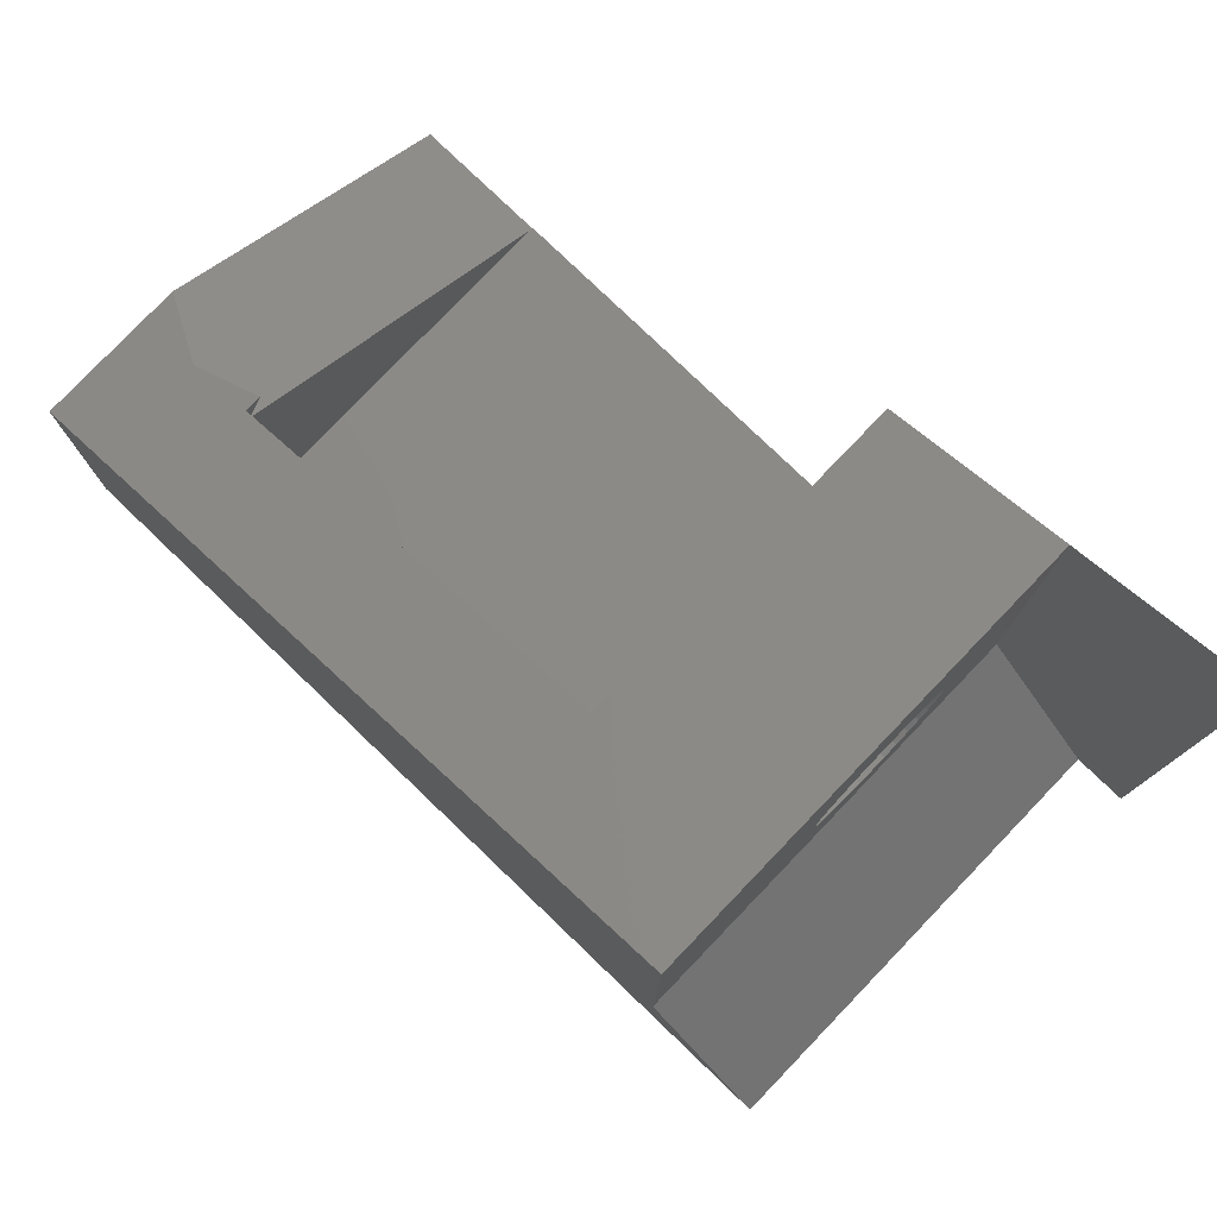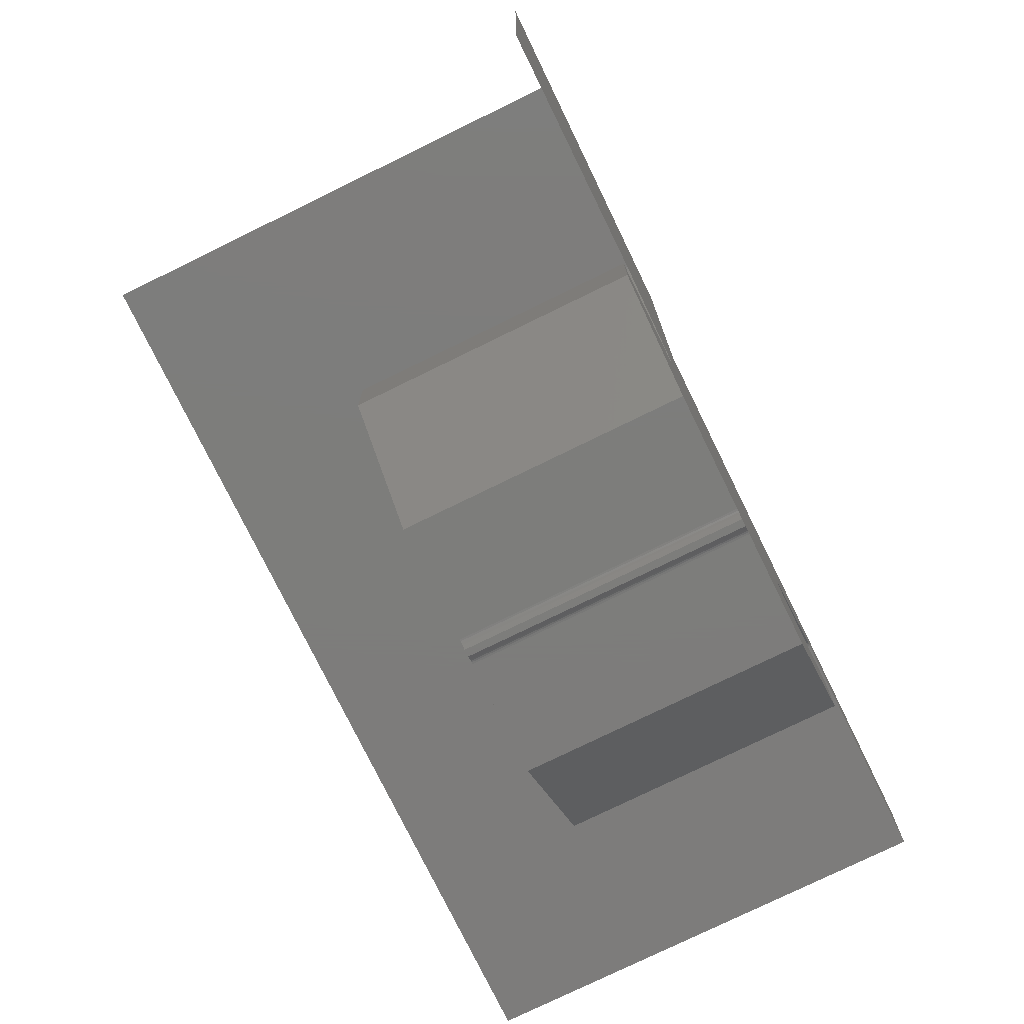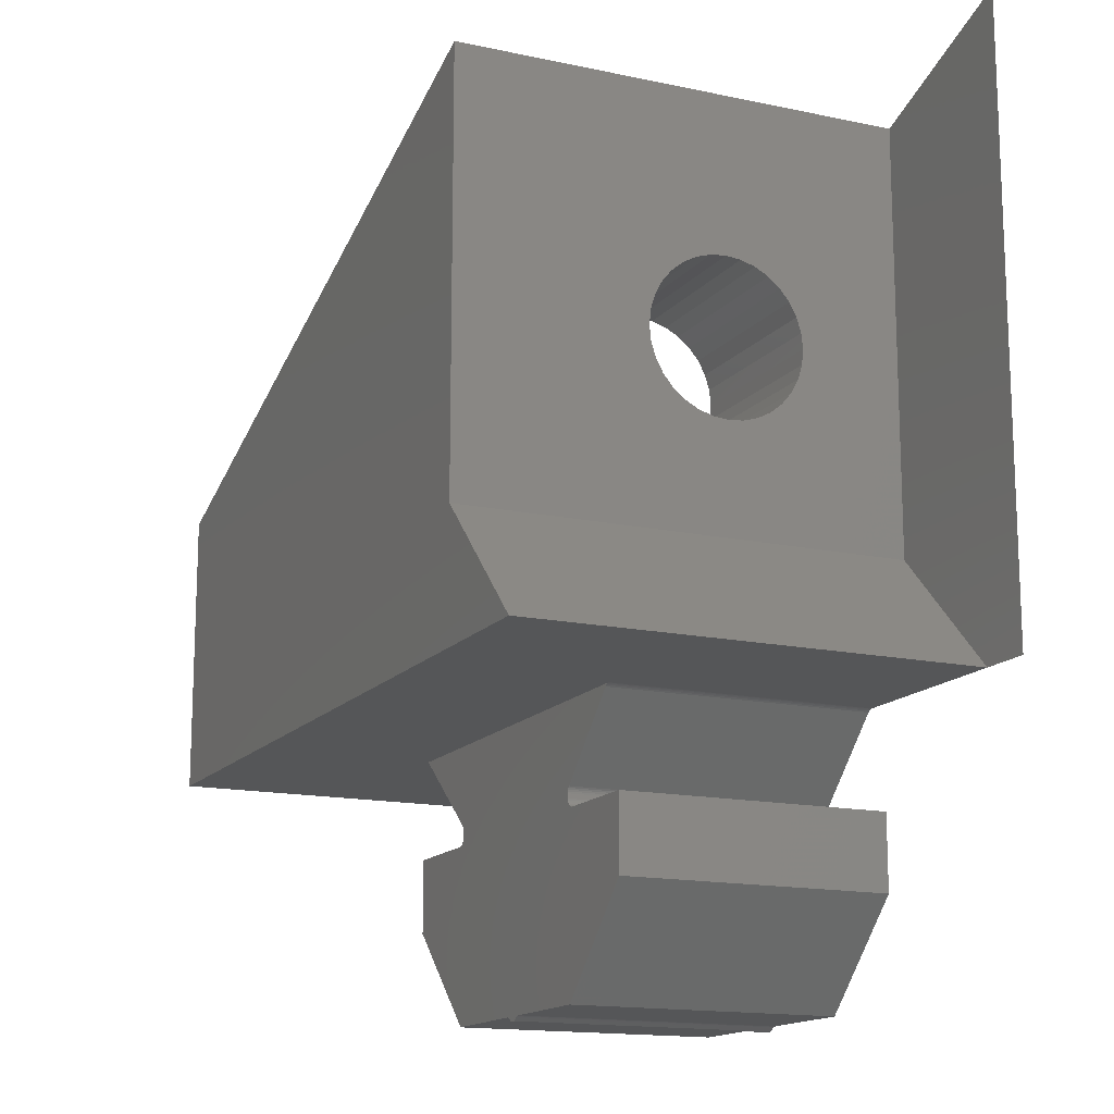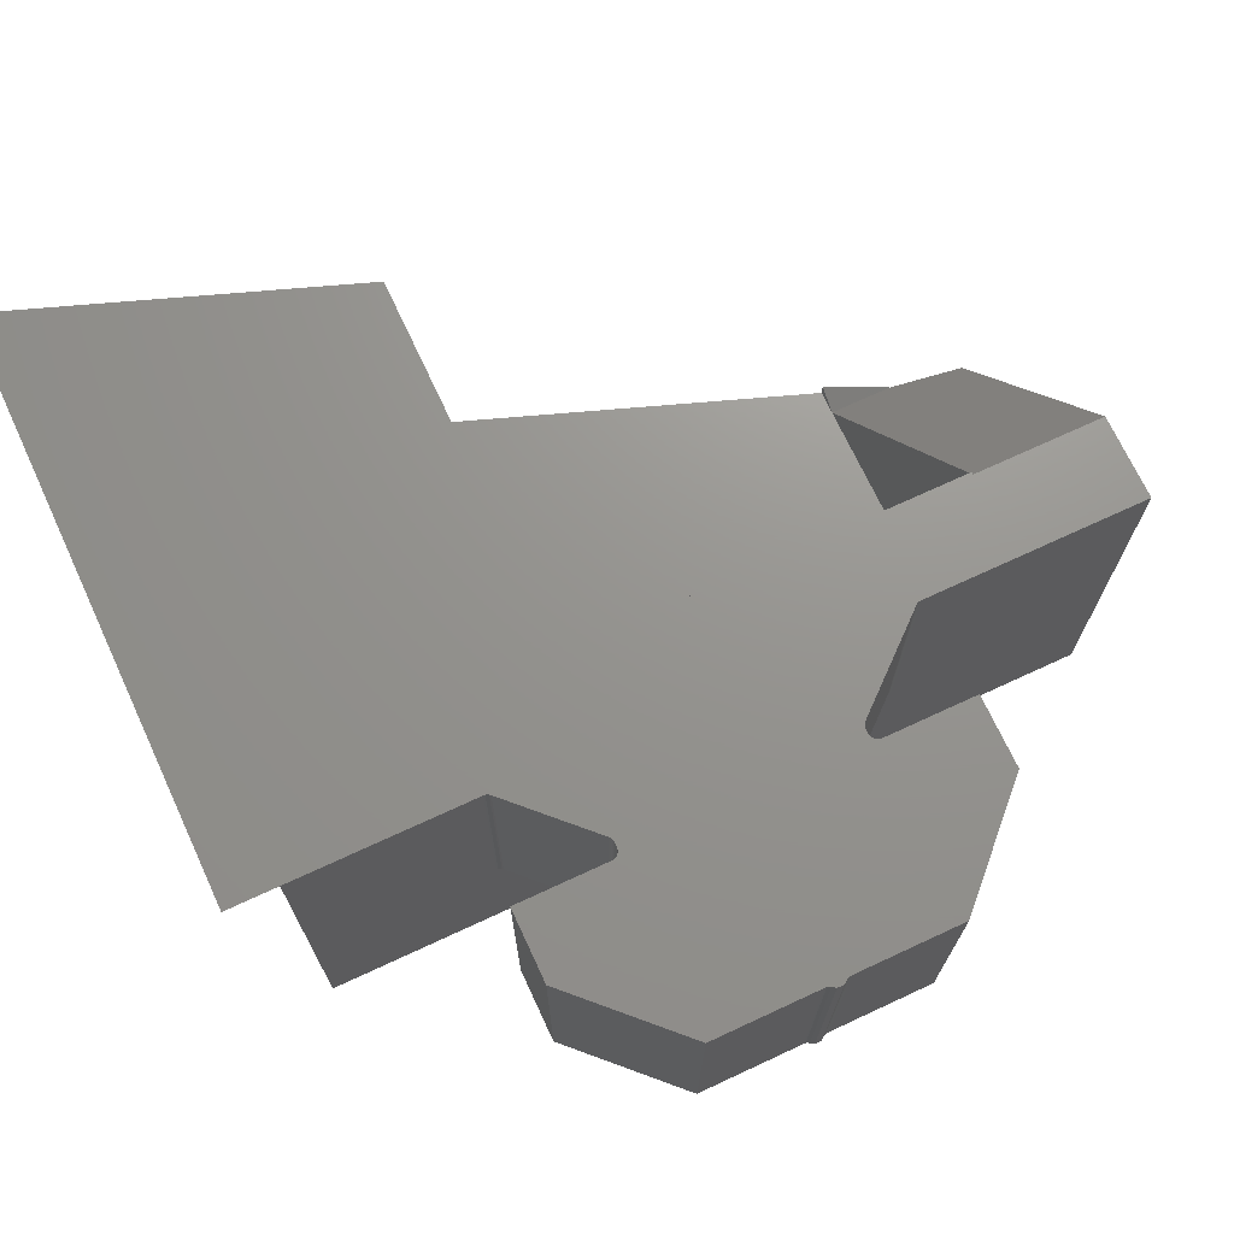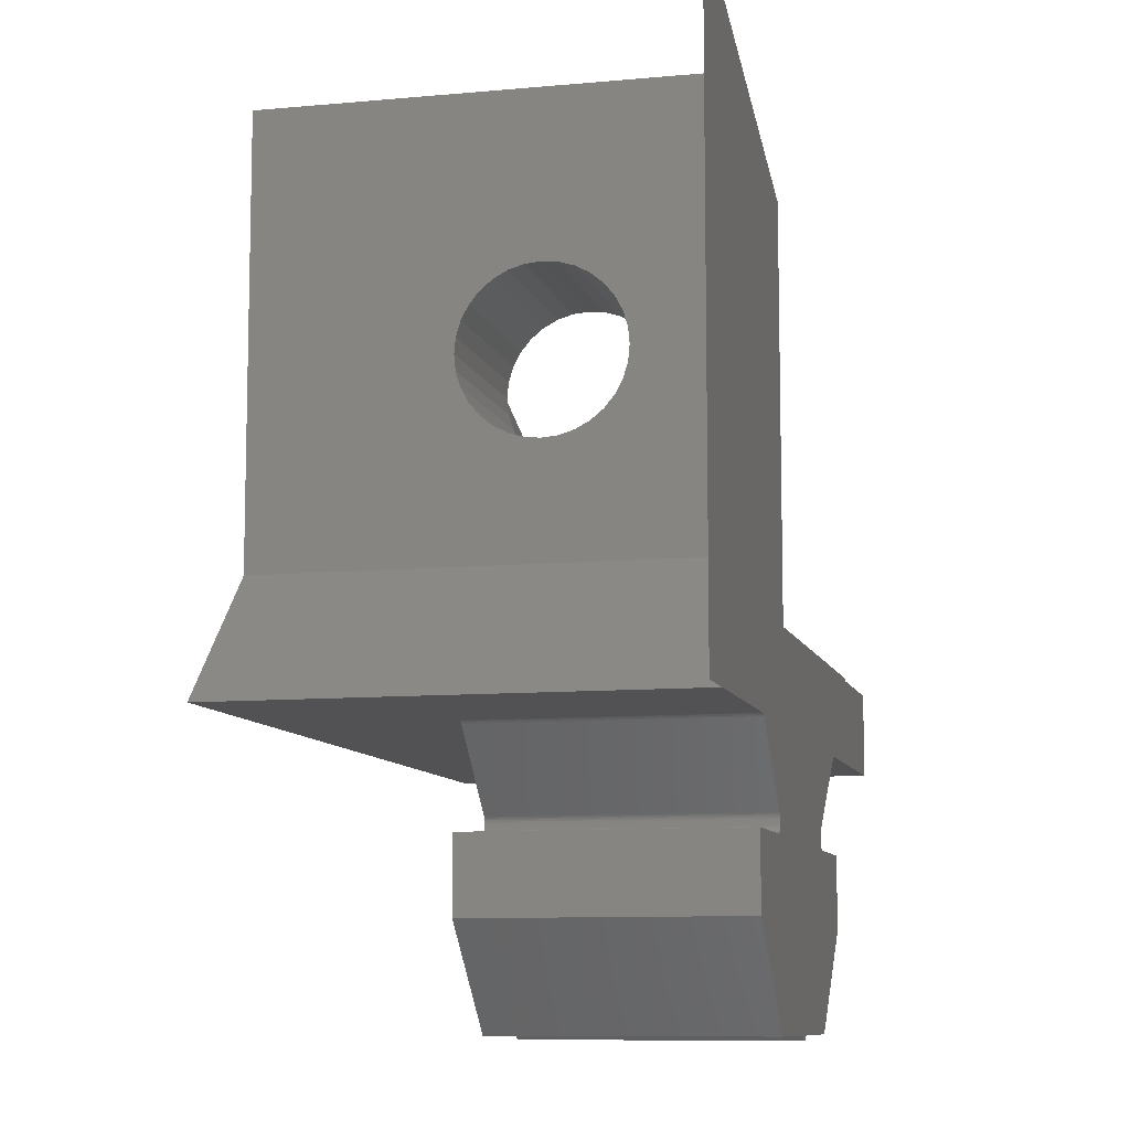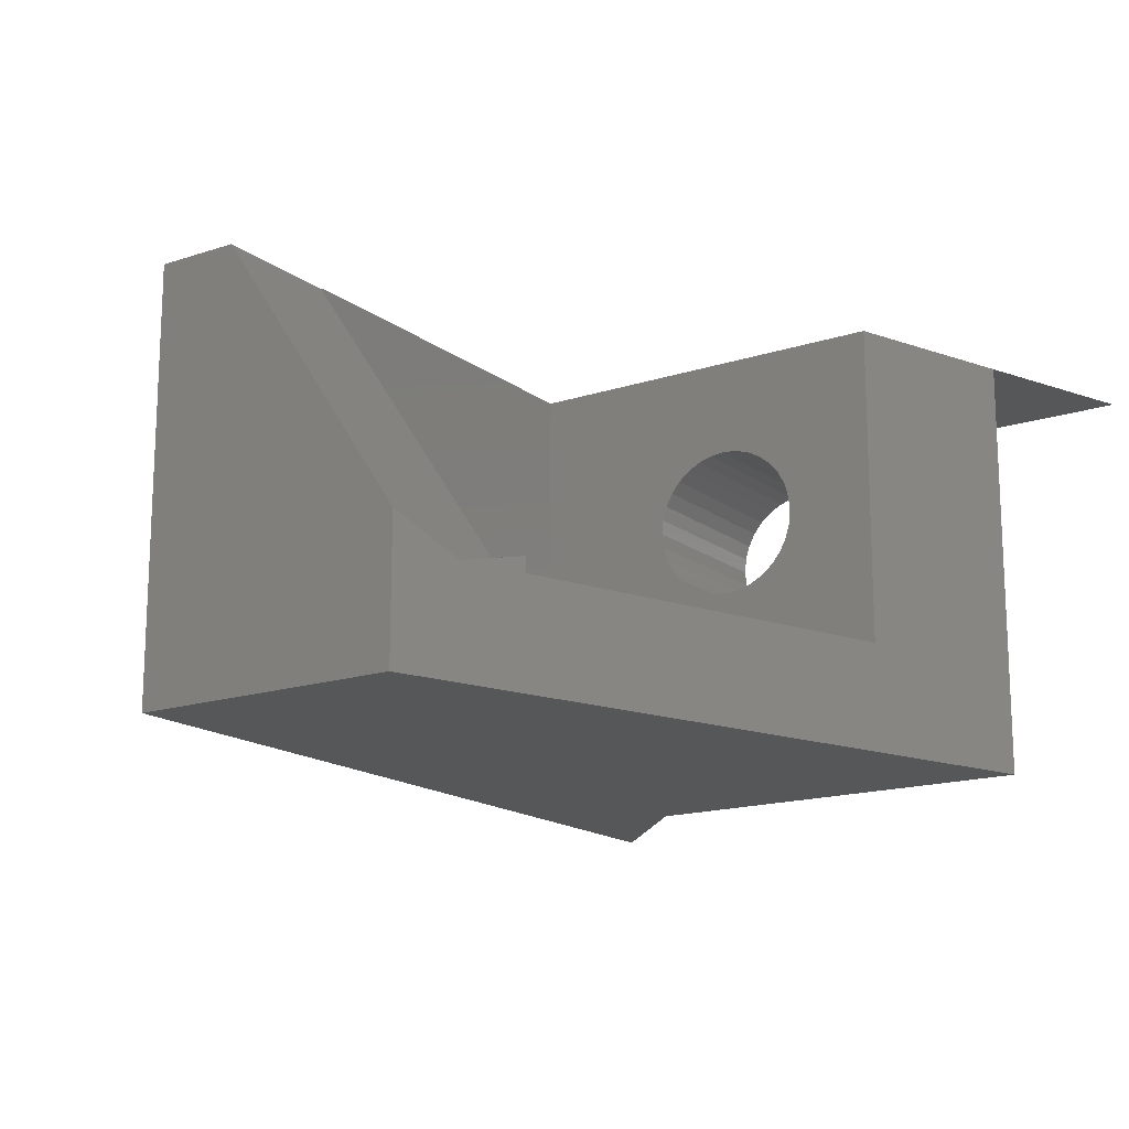
<metadata>
{"format":"stl","ext":"stl","renderer":"f3d","projection":"perspective","resolution":1024,"background":"white","views":[{"elev":79.1,"azim":-136.2,"up":"+Y"},{"elev":-76.4,"azim":-63.9,"up":"+Y"},{"elev":-15.0,"azim":-114.8,"up":"+Y"},{"elev":71.0,"azim":-24.9,"up":"+Z"},{"elev":-9.3,"azim":-76.2,"up":"+Y"},{"elev":-16.3,"azim":124.0,"up":"+Z"}]}
</metadata>
<code>
# stl→obj: 203 verts, 402 faces
v -6 18.92 5.659
v -6 22.48 10
v -6 22.48 0
v -6 18.95 6
v -6 18.82 5.33
v -6 18.66 5.028
v -6 18.44 4.763
v -6 18.17 4.545
v -6 17.87 4.383
v -6 17.54 4.284
v -6 17.2 4.25
v -6 13 0
v -6 16.86 4.284
v -6 16.53 4.383
v -6 13 10
v -6 15.48 5.659
v -6 15.58 5.33
v -6 15.74 5.028
v -6 15.96 4.763
v -6 16.23 4.545
v -6 18.92 6.341
v -6 18.82 6.67
v -6 18.66 6.972
v -6 18.44 7.237
v -6 18.17 7.455
v -6 17.87 7.617
v -6 17.54 7.716
v -6 17.2 7.75
v -6 16.86 7.716
v -6 16.53 7.617
v -6 15.45 6
v -6 15.48 6.341
v -6 16.23 7.455
v -6 15.96 7.237
v -6 15.74 6.972
v -6 15.58 6.67
v -10 10.2 10
v -8.8 10.2 10
v -10 23.94 10
v -8.8 10.2 0
v 10 10.2 0
v 10 16.66 3.307
v 10 12.14 10
v 10 10.2 10
v 10 16.66 0
v -2 12.2 10
v -2 21.02 10
v -4.5 10.2 10
v 7 12.2 10
v 4.8 10.2 10
v 7 12.14 10
v -4.5 10.2 0
v 4.8 10.2 0
v 7 17.75 2.5
v 8.505 17.2 2.5
v -2 21.02 2.5
v 7 17.75 2.869
v 7 12.2 2.5
v 7 12.2 9.913
v 7 17.2 2.5
v -2 18.95 6
v -2 18.92 6.341
v -2 18.82 6.67
v -2 18.66 6.972
v -2 18.44 7.237
v -2 18.17 7.455
v -2 17.87 7.617
v -2 17.54 7.716
v -2 17.2 7.75
v -2 16.86 7.716
v -2 15.48 6.341
v -2 15.45 6
v -2 15.58 6.67
v -2 15.74 6.972
v -2 15.96 7.237
v -2 16.23 7.455
v -2 16.53 7.617
v -2 18.92 5.659
v -2 18.82 5.33
v -2 18.66 5.028
v -2 18.44 4.763
v -2 18.17 4.545
v -2 17.87 4.383
v -2 17.54 4.284
v -2 17.2 4.25
v -2 12.2 2.5
v -2 16.86 4.284
v -2 16.53 4.383
v -2 15.48 5.659
v -2 15.58 5.33
v -2 16.23 4.545
v -2 15.96 4.763
v -2 15.74 5.028
v -2.68 8.2 10
v 2.68 8.2 10
v 2.68 8.3 10
v -2.68 8.3 10
v 2.684 8.339 10
v -2.684 8.339 10
v 2.695 8.377 10
v -2.695 8.377 10
v 2.714 8.411 10
v -2.695 8.123 10
v 0.2828 4.1 10
v -0.2438 4.096 10
v -0.2063 4.085 10
v 0.2386 4.095 10
v 0.2014 4.083 10
v -0.1674 4.063 10
v 0.1674 4.063 10
v 0.07785 4 10
v -0.07785 4 10
v -2.739 8.441 10
v 2.749 8.451 10
v -4.439 10.14 10
v 4.719 10.15 10
v -4.469 10.17 10
v 4.751 10.17 10
v -4.503 10.18 10
v 4.787 10.19 10
v -2.714 8.411 10
v -4.541 10.2 10
v 4.825 10.2 10
v -4.58 10.2 10
v 4.85 10.2 10
v 2.88 8 10
v 5 6.343 10
v 5 8 10
v 2.756 4.1 10
v 2.841 8.004 10
v 2.803 8.015 10
v 2.769 8.034 10
v 2.739 8.059 10
v 2.714 8.089 10
v 2.695 8.123 10
v 2.684 8.161 10
v -2.684 8.161 10
v -0.2828 4.1 10
v -2.714 8.089 10
v -2.739 8.059 10
v -2.769 8.034 10
v -2.756 4.1 10
v -2.803 8.015 10
v -2.841 8.004 10
v -2.88 8 10
v -5 6.343 10
v -5 8 10
v -0.2063 4.085 4
v -0.1674 4.063 4
v -0.2438 4.096 4
v -0.2828 4.1 4
v -2.756 4.1 4
v -5 6.343 4
v -5 8 4
v -2.88 8 4
v -2.841 8.004 4
v -2.803 8.015 4
v -2.769 8.034 4
v -2.739 8.059 4
v -2.714 8.089 4
v -2.695 8.123 4
v -2.684 8.161 4
v -2.68 8.2 4
v -2.68 8.3 4
v -2.684 8.339 4
v -2.695 8.377 4
v -2.714 8.411 4
v -2.739 8.441 4
v -4.439 10.14 4
v -4.469 10.17 4
v -4.503 10.18 4
v -4.541 10.2 4
v -4.58 10.2 4
v 4.85 10.2 4
v 4.825 10.2 4
v 4.787 10.19 4
v 4.751 10.17 4
v 4.719 10.15 4
v 2.749 8.451 4
v 2.714 8.411 4
v 2.695 8.377 4
v 2.684 8.339 4
v 2.68 8.3 4
v 2.68 8.2 4
v 2.684 8.161 4
v 2.695 8.123 4
v 2.714 8.089 4
v 2.739 8.059 4
v 2.769 8.034 4
v 2.803 8.015 4
v 2.841 8.004 4
v 2.88 8 4
v 5 8 4
v 5 6.343 4
v 2.756 4.1 4
v 0.2828 4.1 4
v 0.2386 4.095 4
v 0.2014 4.083 4
v 0.1674 4.063 4
v 0.07785 4 4
v -0.07785 4 4
v 4.8 10.2 4
v -4.5 10.2 4
f 1 2 3
f 2 1 4
f 3 5 1
f 3 6 5
f 3 7 6
f 3 8 7
f 3 9 8
f 3 10 9
f 3 11 10
f 12 11 3
f 11 12 13
f 13 12 14
f 15 16 12
f 17 12 16
f 18 12 17
f 19 12 18
f 20 12 19
f 14 12 20
f 21 2 4
f 22 2 21
f 23 2 22
f 24 2 23
f 25 2 24
f 26 2 25
f 27 2 26
f 28 2 27
f 15 28 29
f 15 29 30
f 16 15 31
f 31 15 32
f 28 15 2
f 33 15 30
f 34 15 33
f 35 15 34
f 36 15 35
f 32 15 36
f 37 15 38
f 39 15 37
f 15 39 2
f 40 15 12
f 15 40 38
f 41 42 43
f 41 43 44
f 42 41 45
f 37 46 47
f 37 47 39
f 46 37 48
f 49 50 51
f 46 50 49
f 50 46 48
f 51 44 43
f 44 51 50
f 52 40 12
f 53 45 41
f 12 53 52
f 3 53 12
f 53 3 45
f 53 44 50
f 44 53 41
f 40 48 38
f 48 40 52
f 48 37 38
f 45 54 55
f 54 45 56
f 45 55 42
f 57 55 54
f 56 2 47
f 56 3 2
f 3 56 45
f 2 39 47
f 58 59 60
f 60 57 54
f 51 59 49
f 47 61 56
f 47 62 61
f 47 63 62
f 47 64 63
f 47 65 64
f 47 66 65
f 47 67 66
f 47 68 67
f 47 69 68
f 46 69 47
f 69 46 70
f 71 46 72
f 73 46 71
f 74 46 73
f 75 46 74
f 76 46 75
f 77 46 76
f 70 46 77
f 78 56 61
f 79 56 78
f 80 56 79
f 81 56 80
f 82 56 81
f 83 56 82
f 84 56 83
f 85 56 84
f 86 85 87
f 86 87 88
f 86 72 46
f 72 86 89
f 89 86 90
f 85 86 56
f 91 86 88
f 92 86 91
f 93 86 92
f 90 86 93
f 56 60 54
f 60 56 86
f 60 86 58
f 59 46 49
f 58 46 59
f 46 58 86
f 60 55 57
f 43 59 51
f 42 59 43
f 60 42 55
f 42 60 59
f 10 85 84
f 85 10 11
f 28 68 69
f 68 28 27
f 89 31 72
f 31 89 16
f 7 80 6
f 80 7 81
f 6 79 5
f 79 6 80
f 23 65 24
f 65 23 64
f 21 63 22
f 63 21 62
f 14 91 88
f 91 14 20
f 9 84 83
f 84 9 10
f 7 82 81
f 82 7 8
f 5 78 1
f 78 5 79
f 26 66 67
f 66 26 25
f 25 65 66
f 65 25 24
f 27 67 68
f 67 27 26
f 22 64 23
f 64 22 63
f 4 62 21
f 62 4 61
f 90 16 89
f 16 90 17
f 8 83 82
f 83 8 9
f 1 61 4
f 61 1 78
f 92 18 93
f 18 92 19
f 20 92 91
f 92 20 19
f 13 88 87
f 88 13 14
f 11 87 85
f 87 11 13
f 73 35 74
f 35 73 36
f 93 17 90
f 17 93 18
f 72 32 71
f 32 72 31
f 74 34 75
f 34 74 35
f 30 70 77
f 70 30 29
f 29 69 70
f 69 29 28
f 71 36 73
f 36 71 32
f 34 76 75
f 76 34 33
f 33 77 76
f 77 33 30
f 94 95 96
f 97 96 98
f 99 98 100
f 101 100 102
f 95 103 104
f 105 104 103
f 106 107 105
f 107 106 108
f 108 109 110
f 111 109 112
f 110 109 111
f 109 108 106
f 104 105 107
f 96 97 94
f 113 102 114
f 115 114 116
f 117 116 118
f 119 118 120
f 98 99 97
f 100 101 99
f 102 121 101
f 102 113 121
f 114 115 113
f 122 120 123
f 124 123 125
f 116 117 115
f 118 119 117
f 120 122 119
f 123 124 122
f 126 127 128
f 129 126 130
f 129 130 131
f 129 131 132
f 126 129 127
f 104 132 133
f 104 133 134
f 104 134 135
f 104 135 136
f 104 136 95
f 132 104 129
f 95 94 137
f 95 137 103
f 105 103 138
f 139 138 103
f 140 138 139
f 141 138 140
f 138 141 142
f 143 142 141
f 144 142 143
f 145 142 144
f 146 145 147
f 145 146 142
f 148 109 106
f 109 148 149
f 150 106 105
f 106 150 148
f 151 105 138
f 105 151 150
f 152 138 142
f 138 152 151
f 153 142 146
f 142 153 152
f 153 147 154
f 147 153 146
f 155 147 145
f 147 155 154
f 156 145 144
f 145 156 155
f 157 144 143
f 144 157 156
f 158 143 141
f 143 158 157
f 159 141 140
f 141 159 158
f 159 139 160
f 139 159 140
f 160 103 161
f 103 160 139
f 161 137 162
f 137 161 103
f 162 94 163
f 94 162 137
f 163 97 164
f 97 163 94
f 164 99 165
f 99 164 97
f 165 101 166
f 101 165 99
f 166 121 167
f 121 166 101
f 167 113 168
f 113 167 121
f 168 115 169
f 115 168 113
f 170 115 117
f 115 170 169
f 171 117 119
f 117 171 170
f 172 119 122
f 119 172 171
f 173 122 124
f 122 173 172
f 174 124 125
f 124 174 173
f 175 125 123
f 125 175 174
f 176 123 120
f 123 176 175
f 177 120 118
f 120 177 176
f 178 118 116
f 118 178 177
f 179 116 114
f 116 179 178
f 102 179 114
f 179 102 180
f 100 180 102
f 180 100 181
f 98 181 100
f 181 98 182
f 96 182 98
f 182 96 183
f 95 183 96
f 183 95 184
f 136 184 95
f 184 136 185
f 135 185 136
f 185 135 186
f 134 186 135
f 186 134 187
f 133 187 134
f 187 133 188
f 189 133 132
f 133 189 188
f 190 132 131
f 132 190 189
f 191 131 130
f 131 191 190
f 192 130 126
f 130 192 191
f 193 126 128
f 126 193 192
f 127 193 128
f 193 127 194
f 195 127 129
f 127 195 194
f 196 129 104
f 129 196 195
f 197 104 107
f 104 197 196
f 198 107 108
f 107 198 197
f 199 108 110
f 108 199 198
f 200 110 111
f 110 200 199
f 201 111 112
f 111 201 200
f 149 112 109
f 112 149 201
f 53 50 202
f 52 203 48
f 203 50 48
f 50 203 202
f 52 202 203
f 202 52 53
f 194 192 193
f 195 192 194
f 192 195 191
f 191 195 190
f 190 195 189
f 196 189 195
f 189 196 188
f 188 196 187
f 187 196 186
f 161 186 196
f 162 185 161
f 186 161 185
f 185 162 184
f 163 184 162
f 184 163 183
f 150 196 197
f 148 197 198
f 149 198 199
f 149 199 200
f 149 200 201
f 198 149 148
f 197 148 150
f 196 150 161
f 161 150 151
f 164 183 163
f 182 165 181
f 166 181 165
f 181 166 180
f 167 180 166
f 168 180 167
f 180 168 179
f 169 179 168
f 179 169 178
f 170 178 169
f 178 170 177
f 171 177 170
f 177 171 176
f 172 176 171
f 176 172 175
f 173 175 172
f 175 173 174
f 165 182 164
f 183 164 182
f 151 160 161
f 151 159 160
f 158 151 152
f 151 158 159
f 152 157 158
f 152 156 157
f 152 155 156
f 153 155 152
f 155 153 154

</code>
